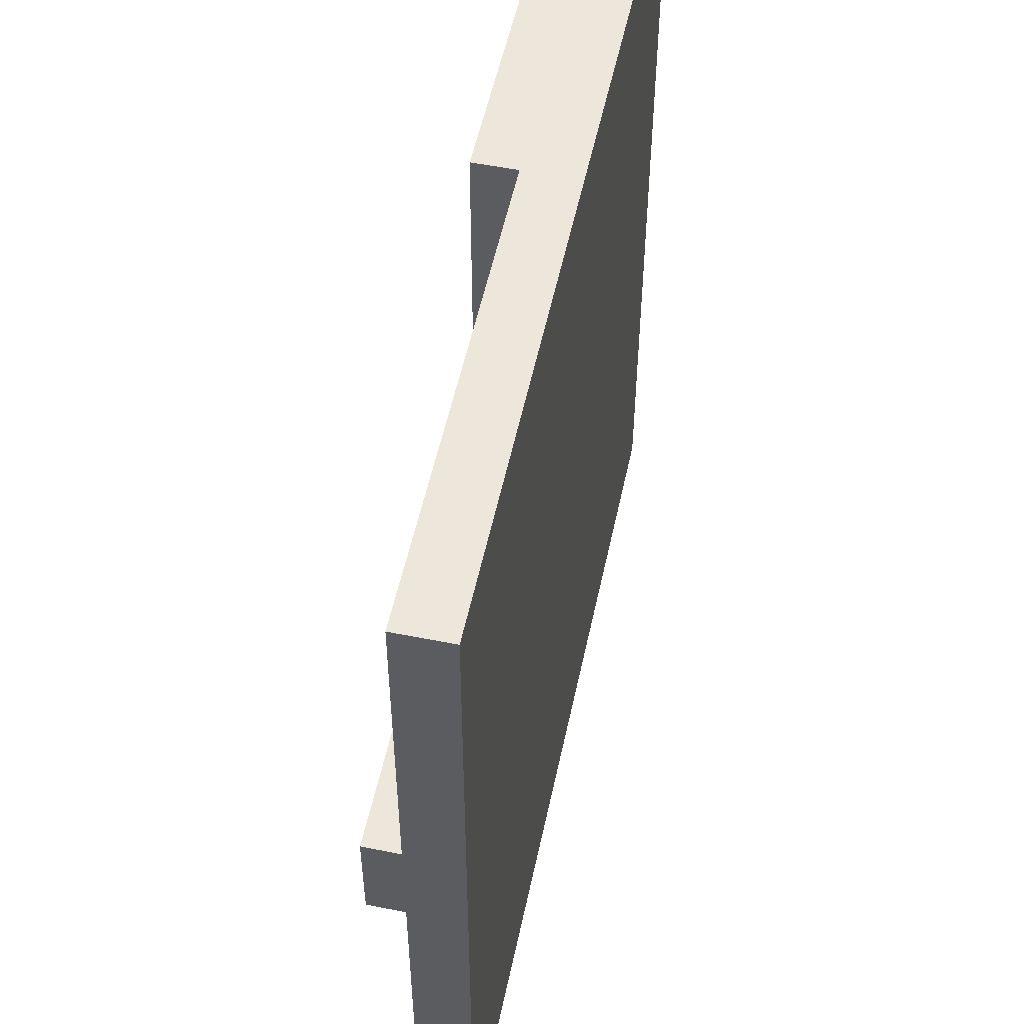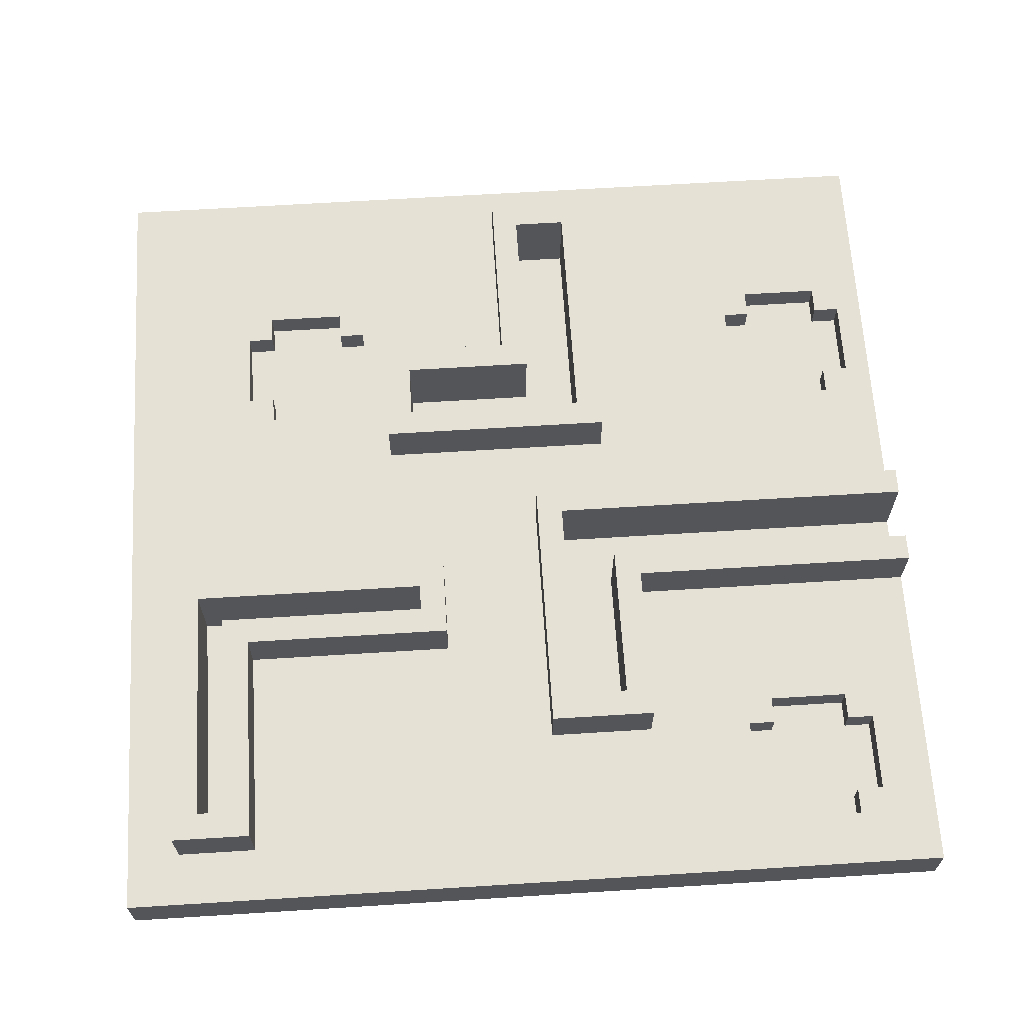
<metadata>
{"format":"obj","ext":"obj","renderer":"f3d","projection":"perspective","resolution":1024,"background":"white","views":[{"elev":53.7,"azim":-78.0,"up":"+Z"},{"elev":65.1,"azim":86.4,"up":"+Y"}]}
</metadata>
<code>
o Niveau 3
v -1.6 0.7 1.6
v -1.6 0.7 -1.6
v -1.6 0.9 1.6
v -1.6 0.9 -1.6
v -1.4 0.9 0
v -1.4 0.9 -0.4
v -1.4 1.1 0
v -1.4 1.1 -0.4
v -0.7 0.9 0.5
v -0.7 0.9 0
v -0.7 1.1 0.5
v -0.7 1.1 0
v -0.6 0.8 1.1
v -0.6 0.8 1
v -0.6 0.8 0.7
v -0.6 0.8 0.6
v -0.6 0.8 -1
v -0.6 0.8 -1.1
v -0.6 0.8 -1.4
v -0.6 0.8 -1.5
v -0.6 0.9 1.1
v -0.6 0.9 1
v -0.6 0.9 0.7
v -0.6 0.9 0.6
v -0.6 0.9 -1
v -0.6 0.9 -1.1
v -0.6 0.9 -1.4
v -0.6 0.9 -1.5
v -0.5 0.8 1
v -0.5 0.8 0.7
v -0.5 0.8 -1.1
v -0.5 0.8 -1.4
v -0.5 0.9 1
v -0.5 0.9 0.7
v -0.5 0.9 -1.1
v -0.5 0.9 -1.4
v -0.4 0.8 0.4
v -0.4 0.8 -0.3
v -0.4 1.1 0.4
v -0.4 1.1 -0.3
v 0 0.9 -0.1
v 0 0.9 -1.6
v 0 1.1 -0.1
v 0 1.1 -1.6
v 0.3 0.8 -0.4
v 0.3 0.8 -1.6
v 0.3 0.9 1.4
v 0.3 0.9 0.3
v 0.3 1.1 1.4
v 0.3 1.1 0.3
v 0.3 1.1 -0.4
v 0.3 1.1 -1.6
v 0.5 0.8 1.2
v 0.5 0.8 0.4
v 0.5 1.1 1.2
v 0.5 1.1 0.4
v 0.9 0.8 -0.2
v 0.9 0.8 -0.4
v 0.9 1.1 -0.2
v 0.9 1.1 -0.4
v 1.3 0.8 1.3
v 1.3 0.8 1.2
v 1.3 0.8 -0.9
v 1.3 0.8 -1
v 1.3 0.8 -1.3
v 1.3 0.8 -1.4
v 1.3 0.9 -0.9
v 1.3 0.9 -1
v 1.3 0.9 -1.3
v 1.3 0.9 -1.4
v 1.3 1.1 1.3
v 1.3 1.1 1.2
v 1.4 0.8 -1
v 1.4 0.8 -1.3
v 1.4 0.9 -1
v 1.4 0.9 -1.3
v -1.3 0.8 -0.1
v -1.3 0.8 -0.3
v -1.3 1.1 -0.1
v -1.3 1.1 -0.3
v -1 0.8 1
v -1 0.8 0.7
v -1 0.8 -1.1
v -1 0.8 -1.4
v -1 0.9 1
v -1 0.9 0.7
v -1 0.9 -1.1
v -1 0.9 -1.4
v -0.9 0.8 1.1
v -0.9 0.8 1
v -0.9 0.8 0.7
v -0.9 0.8 0.6
v -0.9 0.8 -1
v -0.9 0.8 -1.1
v -0.9 0.8 -1.4
v -0.9 0.8 -1.5
v -0.9 0.9 1.1
v -0.9 0.9 1
v -0.9 0.9 0.7
v -0.9 0.9 0.6
v -0.9 0.9 -1
v -0.9 0.9 -1.1
v -0.9 0.9 -1.4
v -0.9 0.9 -1.5
v -0.6 0.8 0.4
v -0.6 0.8 -0.1
v -0.6 1.1 0.4
v -0.6 1.1 -0.1
v -0.3 0.9 0.5
v -0.3 0.9 -0.4
v -0.3 1.1 0.5
v -0.3 1.1 -0.4
v 0.1 0.8 -0.2
v 0.1 0.8 -1.6
v 0.1 1.1 -0.2
v 0.1 1.1 -1.6
v 0.4 0.8 1.3
v 0.4 0.8 0.4
v 0.4 0.9 -0.5
v 0.4 0.9 -1.6
v 0.4 1.1 1.3
v 0.4 1.1 0.4
v 0.4 1.1 -0.5
v 0.4 1.1 -1.6
v 0.6 0.9 1.1
v 0.6 0.9 0.3
v 0.6 1.1 1.1
v 0.6 1.1 0.3
v 0.9 0.8 -1
v 0.9 0.8 -1.3
v 0.9 0.9 -1
v 0.9 0.9 -1.3
v 1 0.8 -0.9
v 1 0.8 -1
v 1 0.8 -1.3
v 1 0.8 -1.4
v 1 0.9 -0.1
v 1 0.9 -0.5
v 1 0.9 -0.9
v 1 0.9 -1
v 1 0.9 -1.3
v 1 0.9 -1.4
v 1 1.1 -0.1
v 1 1.1 -0.5
v 1.4 0.9 1.4
v 1.4 0.9 1.1
v 1.4 1.1 1.4
v 1.4 1.1 1.1
v 1.6 0.7 1.6
v 1.6 0.7 -1.6
v 1.6 0.9 1.6
v 1.6 0.9 -1.6
v -1.6 0.7 1.6
v -1.6 0.9 1.6
v 1.6 0.7 1.6
v 1.6 0.9 1.6
v 0.3 0.9 1.4
v 0.3 1.1 1.4
v 1.4 0.9 1.4
v 1.4 1.1 1.4
v 0.5 0.8 1.2
v 0.5 1.1 1.2
v 1.3 0.8 1.2
v 1.3 1.1 1.2
v -1 0.8 0.7
v -1 0.9 0.7
v -0.9 0.8 0.7
v -0.9 0.9 0.7
v -0.6 0.8 0.7
v -0.6 0.9 0.7
v -0.5 0.8 0.7
v -0.5 0.9 0.7
v -0.9 0.8 0.6
v -0.9 0.9 0.6
v -0.6 0.8 0.6
v -0.6 0.9 0.6
v -0.7 0.9 0.5
v -0.7 1.1 0.5
v -0.3 0.9 0.5
v -0.3 1.1 0.5
v 0.4 0.8 0.4
v 0.4 1.1 0.4
v 0.5 0.8 0.4
v 0.5 1.1 0.4
v -1.4 0.9 0
v -1.4 1.1 0
v -0.7 0.9 0
v -0.7 1.1 0
v 0 0.9 -0.1
v 0 1.1 -0.1
v 1 0.9 -0.1
v 1 1.1 -0.1
v -1.3 0.8 -0.3
v -1.3 1.1 -0.3
v -0.4 0.8 -0.3
v -0.4 1.1 -0.3
v 0.3 0.8 -0.4
v 0.3 1.1 -0.4
v 0.9 0.8 -0.4
v 0.9 1.1 -0.4
v 0.9 0.8 -1.3
v 0.9 0.9 -1.3
v 1 0.8 -1.3
v 1 0.9 -1.3
v 1.3 0.8 -1.3
v 1.3 0.9 -1.3
v 1.4 0.8 -1.3
v 1.4 0.9 -1.3
v -1 0.8 -1.4
v -1 0.9 -1.4
v -0.9 0.8 -1.4
v -0.9 0.9 -1.4
v -0.6 0.8 -1.4
v -0.6 0.9 -1.4
v -0.5 0.8 -1.4
v -0.5 0.9 -1.4
v 1 0.8 -1.4
v 1 0.9 -1.4
v 1.3 0.8 -1.4
v 1.3 0.9 -1.4
v -0.9 0.8 -1.5
v -0.9 0.9 -1.5
v -0.6 0.8 -1.5
v -0.6 0.9 -1.5
v 0.4 0.8 1.3
v 0.4 1.1 1.3
v 1.3 0.8 1.3
v 1.3 1.1 1.3
v -0.9 0.8 1.1
v -0.9 0.9 1.1
v -0.6 0.8 1.1
v -0.6 0.9 1.1
v 0.6 0.9 1.1
v 0.6 1.1 1.1
v 1.4 0.9 1.1
v 1.4 1.1 1.1
v -1 0.8 1
v -1 0.9 1
v -0.9 0.8 1
v -0.9 0.9 1
v -0.6 0.8 1
v -0.6 0.9 1
v -0.5 0.8 1
v -0.5 0.9 1
v -0.6 0.8 0.4
v -0.6 1.1 0.4
v -0.4 0.8 0.4
v -0.4 1.1 0.4
v 0.3 0.9 0.3
v 0.3 1.1 0.3
v 0.6 0.9 0.3
v 0.6 1.1 0.3
v -1.3 0.8 -0.1
v -1.3 1.1 -0.1
v -0.6 0.8 -0.1
v -0.6 1.1 -0.1
v 0.1 0.8 -0.2
v 0.1 1.1 -0.2
v 0.9 0.8 -0.2
v 0.9 1.1 -0.2
v -1.4 0.9 -0.4
v -1.4 1.1 -0.4
v -0.3 0.9 -0.4
v -0.3 1.1 -0.4
v 0.4 0.9 -0.5
v 0.4 1.1 -0.5
v 1 0.9 -0.5
v 1 1.1 -0.5
v 1 0.8 -0.9
v 1 0.9 -0.9
v 1.3 0.8 -0.9
v 1.3 0.9 -0.9
v -0.9 0.8 -1
v -0.9 0.9 -1
v -0.6 0.8 -1
v -0.6 0.9 -1
v 0.9 0.8 -1
v 0.9 0.9 -1
v 1 0.8 -1
v 1 0.9 -1
v 1.3 0.8 -1
v 1.3 0.9 -1
v 1.4 0.8 -1
v 1.4 0.9 -1
v -1 0.8 -1.1
v -1 0.9 -1.1
v -0.9 0.8 -1.1
v -0.9 0.9 -1.1
v -0.6 0.8 -1.1
v -0.6 0.9 -1.1
v -0.5 0.8 -1.1
v -0.5 0.9 -1.1
v -1.6 0.7 -1.6
v -1.6 0.9 -1.6
v 0 0.7 -1.6
v 0 0.9 -1.6
v 0 1.1 -1.6
v 0.1 0.7 -1.6
v 0.1 0.8 -1.6
v 0.1 1.1 -1.6
v 0.3 0.7 -1.6
v 0.3 0.8 -1.6
v 0.3 1.1 -1.6
v 0.4 0.7 -1.6
v 0.4 0.9 -1.6
v 0.4 1.1 -1.6
v 1.6 0.7 -1.6
v 1.6 0.9 -1.6
v -1.6 0.7 1.6
v 1.6 0.7 1.6
v 0.3 0.7 1.4
v 1.4 0.7 1.4
v 0.4 0.7 1.3
v 1.3 0.7 1.3
v 0.5 0.7 1.2
v 1.3 0.7 1.2
v -0.9 0.7 1.1
v -0.6 0.7 1.1
v 0.6 0.7 1.1
v 1.4 0.7 1.1
v -1 0.7 1
v -0.9 0.7 1
v -0.6 0.7 1
v -0.5 0.7 1
v -1 0.7 0.7
v -0.9 0.7 0.7
v -0.6 0.7 0.7
v -0.5 0.7 0.7
v -0.9 0.7 0.6
v -0.6 0.7 0.6
v -0.7 0.7 0.5
v -0.3 0.7 0.5
v -0.6 0.7 0.4
v -0.4 0.7 0.4
v 0.4 0.7 0.4
v 0.5 0.7 0.4
v 0.3 0.7 0.3
v 0.6 0.7 0.3
v -1.4 0.7 0
v -0.7 0.7 0
v -1.3 0.7 -0.1
v -0.6 0.7 -0.1
v 0 0.7 -0.1
v 1 0.7 -0.1
v 0.1 0.7 -0.2
v 0.9 0.7 -0.2
v -1.3 0.7 -0.3
v -0.4 0.7 -0.3
v -1.4 0.7 -0.4
v -0.3 0.7 -0.4
v 0.3 0.7 -0.4
v 0.9 0.7 -0.4
v 0.4 0.7 -0.5
v 1 0.7 -0.5
v 1 0.7 -0.9
v 1.3 0.7 -0.9
v -0.9 0.7 -1
v -0.6 0.7 -1
v 0.9 0.7 -1
v 1 0.7 -1
v 1.3 0.7 -1
v 1.4 0.7 -1
v -1 0.7 -1.1
v -0.9 0.7 -1.1
v -0.6 0.7 -1.1
v -0.5 0.7 -1.1
v 0.9 0.7 -1.3
v 1 0.7 -1.3
v 1.3 0.7 -1.3
v 1.4 0.7 -1.3
v -1 0.7 -1.4
v -0.9 0.7 -1.4
v -0.6 0.7 -1.4
v -0.5 0.7 -1.4
v 1 0.7 -1.4
v 1.3 0.7 -1.4
v -0.9 0.7 -1.5
v -0.6 0.7 -1.5
v -1.6 0.7 -1.6
v 0 0.7 -1.6
v 0.1 0.7 -1.6
v 0.3 0.7 -1.6
v 0.4 0.7 -1.6
v 1.6 0.7 -1.6
v 0.4 0.8 1.3
v 1.3 0.8 1.3
v 0.5 0.8 1.2
v 1.3 0.8 1.2
v -0.9 0.8 1.1
v -0.6 0.8 1.1
v -1 0.8 1
v -0.9 0.8 1
v -0.6 0.8 1
v -0.5 0.8 1
v -1 0.8 0.7
v -0.9 0.8 0.7
v -0.6 0.8 0.7
v -0.5 0.8 0.7
v -0.9 0.8 0.6
v -0.6 0.8 0.6
v -0.6 0.8 0.4
v -0.4 0.8 0.4
v 0.4 0.8 0.4
v 0.5 0.8 0.4
v -1.3 0.8 -0.1
v -0.6 0.8 -0.1
v 0.1 0.8 -0.2
v 0.9 0.8 -0.2
v -1.3 0.8 -0.3
v -0.4 0.8 -0.3
v 0.3 0.8 -0.4
v 0.9 0.8 -0.4
v 1 0.8 -0.9
v 1.3 0.8 -0.9
v -0.9 0.8 -1
v -0.6 0.8 -1
v 0.9 0.8 -1
v 1 0.8 -1
v 1.3 0.8 -1
v 1.4 0.8 -1
v -1 0.8 -1.1
v -0.9 0.8 -1.1
v -0.6 0.8 -1.1
v -0.5 0.8 -1.1
v 0.9 0.8 -1.3
v 1 0.8 -1.3
v 1.3 0.8 -1.3
v 1.4 0.8 -1.3
v -1 0.8 -1.4
v -0.9 0.8 -1.4
v -0.6 0.8 -1.4
v -0.5 0.8 -1.4
v 1 0.8 -1.4
v 1.3 0.8 -1.4
v -0.9 0.8 -1.5
v -0.6 0.8 -1.5
v 0.1 0.8 -1.6
v 0.3 0.8 -1.6
v -1.6 0.9 1.6
v 1.6 0.9 1.6
v 0.3 0.9 1.4
v 1.4 0.9 1.4
v -0.9 0.9 1.1
v -0.6 0.9 1.1
v 0.6 0.9 1.1
v 1.4 0.9 1.1
v -1 0.9 1
v -0.9 0.9 1
v -0.6 0.9 1
v -0.5 0.9 1
v -1 0.9 0.7
v -0.9 0.9 0.7
v -0.6 0.9 0.7
v -0.5 0.9 0.7
v -0.9 0.9 0.6
v -0.6 0.9 0.6
v -0.7 0.9 0.5
v -0.3 0.9 0.5
v 0.3 0.9 0.3
v 0.6 0.9 0.3
v -1.4 0.9 0
v -0.7 0.9 0
v 0 0.9 -0.1
v 1 0.9 -0.1
v -1.4 0.9 -0.4
v -0.3 0.9 -0.4
v 0.4 0.9 -0.5
v 1 0.9 -0.5
v 1 0.9 -0.9
v 1.3 0.9 -0.9
v -0.9 0.9 -1
v -0.6 0.9 -1
v 0.9 0.9 -1
v 1 0.9 -1
v 1.3 0.9 -1
v 1.4 0.9 -1
v -1 0.9 -1.1
v -0.9 0.9 -1.1
v -0.6 0.9 -1.1
v -0.5 0.9 -1.1
v 0.9 0.9 -1.3
v 1 0.9 -1.3
v 1.3 0.9 -1.3
v 1.4 0.9 -1.3
v -1 0.9 -1.4
v -0.9 0.9 -1.4
v -0.6 0.9 -1.4
v -0.5 0.9 -1.4
v 1 0.9 -1.4
v 1.3 0.9 -1.4
v -0.9 0.9 -1.5
v -0.6 0.9 -1.5
v -1.6 0.9 -1.6
v 0 0.9 -1.6
v 0.4 0.9 -1.6
v 1.6 0.9 -1.6
v 0.3 1.1 1.4
v 1.4 1.1 1.4
v 0.4 1.1 1.3
v 1.3 1.1 1.3
v 0.5 1.1 1.2
v 1.3 1.1 1.2
v 0.6 1.1 1.1
v 1.4 1.1 1.1
v -0.7 1.1 0.5
v -0.3 1.1 0.5
v -0.6 1.1 0.4
v -0.4 1.1 0.4
v 0.4 1.1 0.4
v 0.5 1.1 0.4
v 0.3 1.1 0.3
v 0.6 1.1 0.3
v -1.4 1.1 0
v -0.7 1.1 0
v -1.3 1.1 -0.1
v -0.6 1.1 -0.1
v 0 1.1 -0.1
v 1 1.1 -0.1
v 0.1 1.1 -0.2
v 0.9 1.1 -0.2
v -1.3 1.1 -0.3
v -0.4 1.1 -0.3
v -1.4 1.1 -0.4
v -0.3 1.1 -0.4
v 0.3 1.1 -0.4
v 0.9 1.1 -0.4
v 0.4 1.1 -0.5
v 1 1.1 -0.5
v 0 1.1 -1.6
v 0.1 1.1 -1.6
v 0.3 1.1 -1.6
v 0.4 1.1 -1.6
f 3 2 1
f 4 2 3
f 7 6 5
f 8 6 7
f 11 10 9
f 12 10 11
f 21 14 13
f 22 14 21
f 23 16 15
f 24 16 23
f 25 18 17
f 26 18 25
f 27 20 19
f 28 20 27
f 33 30 29
f 34 30 33
f 35 32 31
f 36 32 35
f 39 38 37
f 40 38 39
f 43 42 41
f 44 42 43
f 49 48 47
f 50 48 49
f 51 46 45
f 52 46 51
f 55 54 53
f 56 54 55
f 59 58 57
f 60 58 59
f 67 64 63
f 68 64 67
f 69 66 65
f 70 66 69
f 71 62 61
f 72 62 71
f 75 74 73
f 76 74 75
f 77 78 79
f 79 78 80
f 81 82 85
f 85 82 86
f 83 84 87
f 87 84 88
f 89 90 97
f 97 90 98
f 91 92 99
f 99 92 100
f 93 94 101
f 101 94 102
f 95 96 103
f 103 96 104
f 105 106 107
f 107 106 108
f 109 110 111
f 111 110 112
f 113 114 115
f 115 114 116
f 117 118 121
f 121 118 122
f 119 120 123
f 123 120 124
f 125 126 127
f 127 126 128
f 129 130 131
f 131 130 132
f 133 134 139
f 139 134 140
f 135 136 141
f 141 136 142
f 137 138 143
f 143 138 144
f 145 146 147
f 147 146 148
f 149 150 151
f 151 150 152
f 155 154 153
f 156 154 155
f 159 158 157
f 160 158 159
f 163 162 161
f 164 162 163
f 167 166 165
f 168 166 167
f 171 170 169
f 172 170 171
f 175 174 173
f 176 174 175
f 179 178 177
f 180 178 179
f 183 182 181
f 184 182 183
f 187 186 185
f 188 186 187
f 191 190 189
f 192 190 191
f 195 194 193
f 196 194 195
f 199 198 197
f 200 198 199
f 203 202 201
f 204 202 203
f 207 206 205
f 208 206 207
f 211 210 209
f 212 210 211
f 215 214 213
f 216 214 215
f 219 218 217
f 220 218 219
f 223 222 221
f 224 222 223
f 225 226 227
f 227 226 228
f 229 230 231
f 231 230 232
f 233 234 235
f 235 234 236
f 237 238 239
f 239 238 240
f 241 242 243
f 243 242 244
f 245 246 247
f 247 246 248
f 249 250 251
f 251 250 252
f 253 254 255
f 255 254 256
f 257 258 259
f 259 258 260
f 261 262 263
f 263 262 264
f 265 266 267
f 267 266 268
f 269 270 271
f 271 270 272
f 273 274 275
f 275 274 276
f 277 278 279
f 279 278 280
f 281 282 283
f 283 282 284
f 285 286 287
f 287 286 288
f 289 290 291
f 291 290 292
f 293 294 295
f 295 294 296
f 295 296 298
f 296 297 298
f 298 297 299
f 299 297 300
f 298 299 301
f 301 299 302
f 301 302 304
f 302 303 304
f 304 303 305
f 305 303 306
f 304 305 307
f 307 305 308
f 311 310 309
f 312 310 311
f 313 312 311
f 314 312 313
f 315 314 313
f 316 312 314
f 316 314 315
f 317 311 309
f 318 311 317
f 319 316 315
f 320 312 316
f 320 316 319
f 320 310 312
f 321 317 309
f 322 318 317
f 322 317 321
f 323 311 318
f 323 318 322
f 324 311 323
f 325 321 309
f 325 322 321
f 326 323 322
f 326 322 325
f 327 324 323
f 327 323 326
f 328 311 324
f 328 324 327
f 329 327 326
f 329 326 325
f 330 328 327
f 330 327 329
f 331 330 329
f 332 311 328
f 332 330 331
f 332 328 330
f 333 332 331
f 334 332 333
f 335 313 311
f 335 315 313
f 336 319 315
f 336 315 335
f 337 335 311
f 337 311 332
f 337 336 335
f 338 319 336
f 338 336 337
f 338 320 319
f 339 331 329
f 339 329 325
f 339 325 309
f 340 333 331
f 340 331 339
f 341 340 339
f 342 334 333
f 342 340 341
f 342 333 340
f 343 337 332
f 343 338 337
f 344 320 338
f 344 338 343
f 345 344 343
f 346 344 345
f 347 341 339
f 347 342 341
f 348 334 342
f 348 342 347
f 348 332 334
f 349 347 339
f 349 339 309
f 349 348 347
f 350 332 348
f 350 348 349
f 350 343 332
f 351 346 345
f 352 344 346
f 352 346 351
f 353 352 351
f 354 320 344
f 354 352 353
f 354 344 352
f 355 354 353
f 355 320 354
f 356 320 355
f 357 350 349
f 358 350 357
f 359 355 353
f 360 356 355
f 360 355 359
f 361 320 356
f 361 356 360
f 362 310 320
f 362 320 361
f 363 357 349
f 364 358 357
f 364 357 363
f 365 350 358
f 365 358 364
f 366 350 365
f 367 360 359
f 367 359 353
f 368 361 360
f 368 360 367
f 369 362 361
f 369 361 368
f 370 310 362
f 370 362 369
f 371 364 363
f 371 363 349
f 372 365 364
f 372 364 371
f 373 366 365
f 373 365 372
f 374 350 366
f 374 366 373
f 375 369 368
f 375 368 367
f 376 370 369
f 376 369 375
f 377 373 372
f 377 372 371
f 378 374 373
f 378 373 377
f 379 349 309
f 379 377 371
f 379 378 377
f 379 371 349
f 380 374 378
f 380 378 379
f 380 345 343
f 380 343 350
f 380 350 374
f 381 351 345
f 381 345 380
f 382 353 351
f 382 351 381
f 383 375 367
f 383 353 382
f 383 376 375
f 383 367 353
f 384 310 370
f 384 376 383
f 384 370 376
f 385 386 387
f 387 386 388
f 389 390 392
f 392 390 393
f 391 392 395
f 392 393 396
f 395 392 396
f 393 394 397
f 396 393 397
f 397 394 398
f 396 397 399
f 399 397 400
f 385 387 403
f 403 387 404
f 401 402 406
f 405 406 409
f 406 402 410
f 409 406 410
f 407 408 411
f 411 408 412
f 413 414 418
f 418 414 419
f 415 416 422
f 422 416 423
f 417 418 425
f 418 419 426
f 425 418 426
f 419 420 427
f 426 419 427
f 427 420 428
f 421 422 429
f 422 423 430
f 429 422 430
f 423 424 431
f 430 423 431
f 431 424 432
f 426 427 433
f 433 427 434
f 430 431 435
f 435 431 436
f 407 411 437
f 437 411 438
f 439 440 441
f 441 440 442
f 439 441 443
f 443 441 444
f 442 440 446
f 439 443 447
f 447 443 448
f 444 441 449
f 449 441 450
f 439 447 451
f 450 441 454
f 451 452 455
f 453 454 456
f 455 456 457
f 454 441 458
f 457 456 458
f 456 454 458
f 458 441 459
f 445 446 460
f 451 455 461
f 439 451 461
f 455 457 461
f 461 457 462
f 459 460 463
f 458 459 463
f 460 446 464
f 463 460 464
f 439 461 465
f 458 463 466
f 464 446 468
f 468 446 469
f 467 468 469
f 469 446 470
f 465 466 471
f 471 466 472
f 467 469 473
f 473 469 474
f 470 446 475
f 446 440 476
f 475 446 476
f 465 471 477
f 477 471 478
f 472 466 479
f 479 466 480
f 467 473 481
f 476 440 484
f 465 477 485
f 480 466 488
f 481 482 489
f 483 484 490
f 485 486 491
f 487 488 492
f 485 491 493
f 491 492 493
f 439 465 493
f 465 485 493
f 492 488 494
f 493 492 494
f 466 463 494
f 488 466 494
f 489 490 495
f 481 489 495
f 467 481 495
f 490 484 496
f 495 490 496
f 484 440 496
f 497 498 499
f 499 498 500
f 500 498 502
f 501 502 503
f 502 498 504
f 503 502 504
f 505 506 507
f 507 506 508
f 497 499 509
f 501 503 510
f 497 509 511
f 509 510 511
f 510 503 512
f 511 510 512
f 505 507 514
f 513 514 515
f 514 507 516
f 515 514 516
f 517 518 519
f 519 518 520
f 513 515 521
f 508 506 522
f 513 521 523
f 521 522 523
f 522 506 524
f 523 522 524
f 520 518 526
f 525 526 527
f 526 518 528
f 527 526 528
f 517 519 529
f 529 519 530
f 525 527 531
f 531 527 532

</code>
